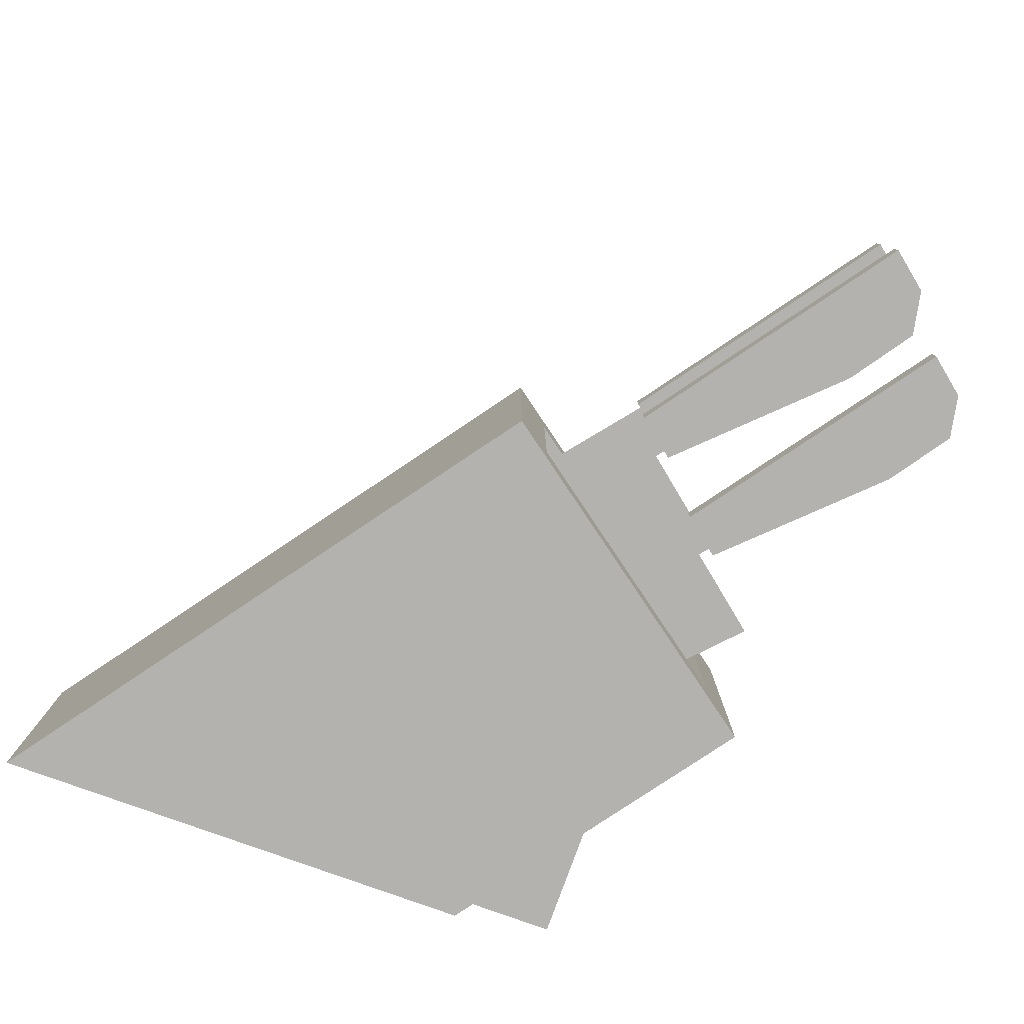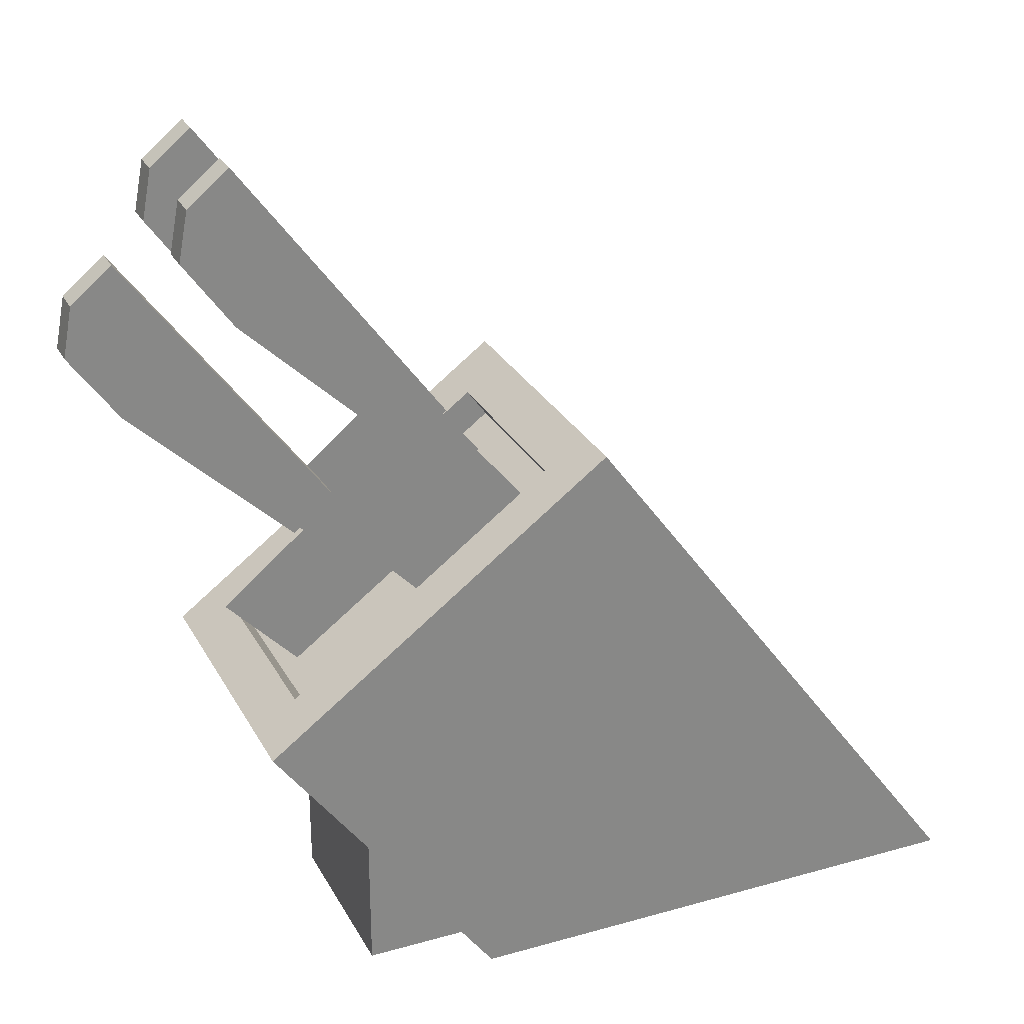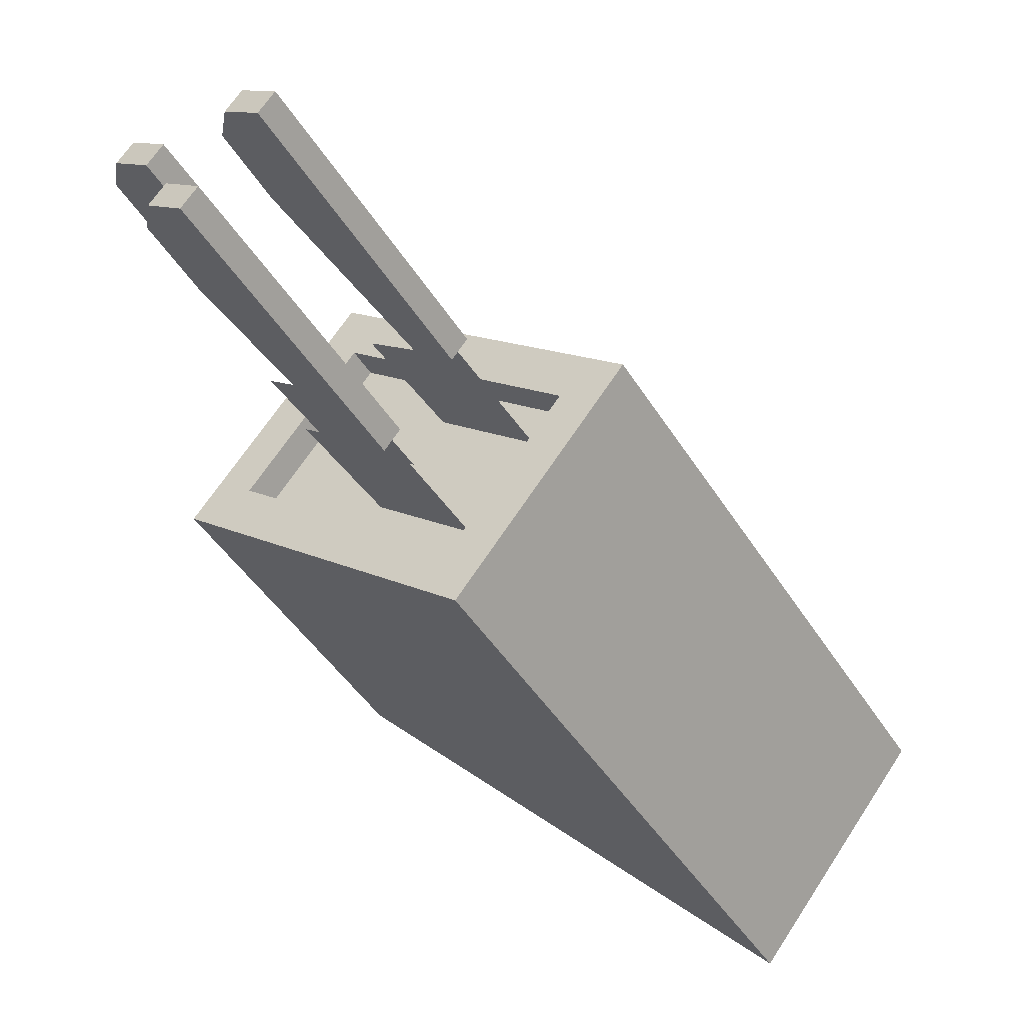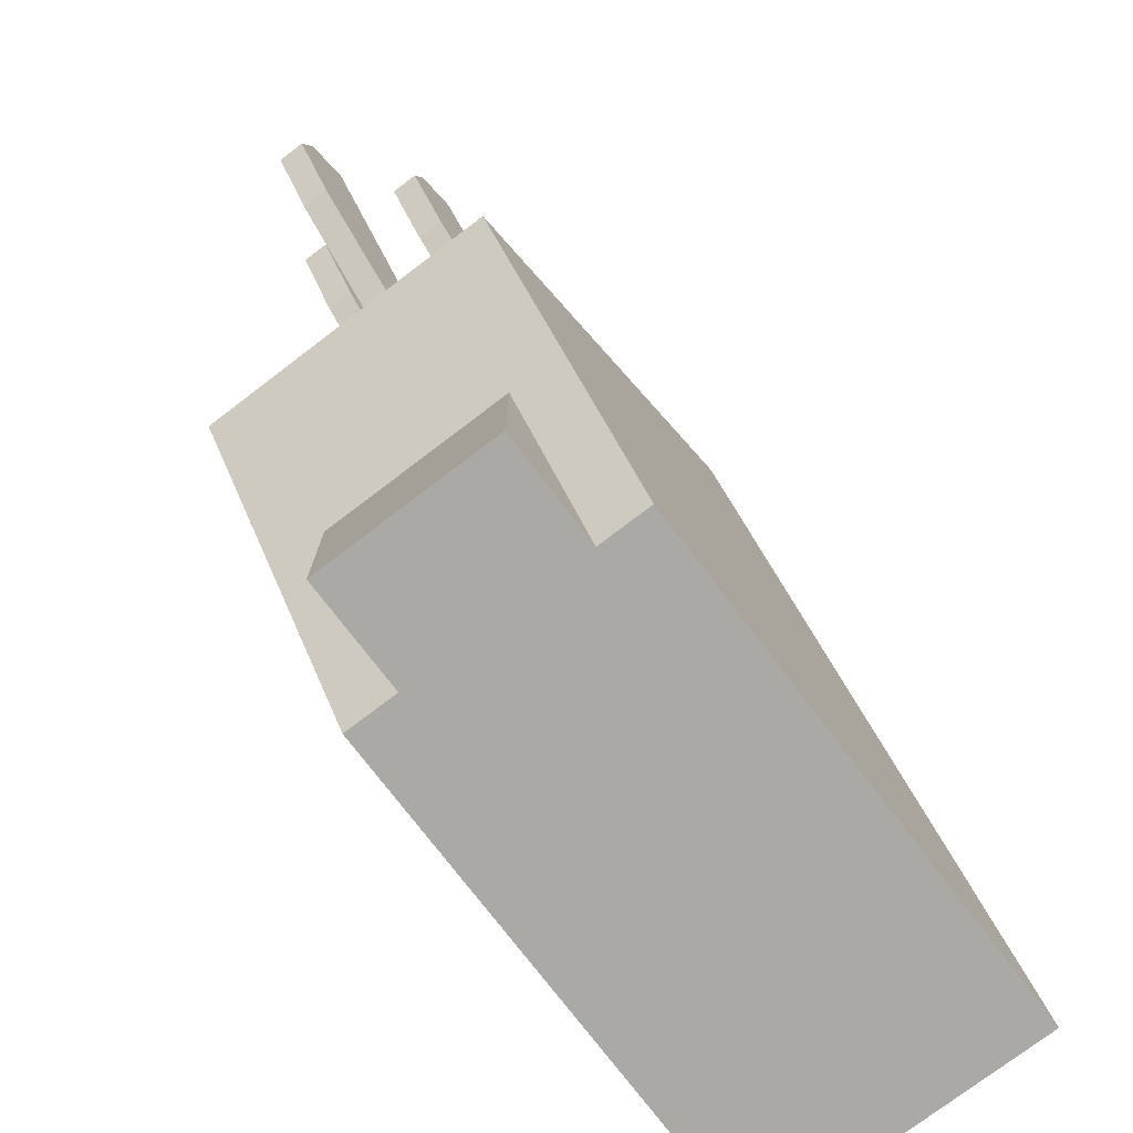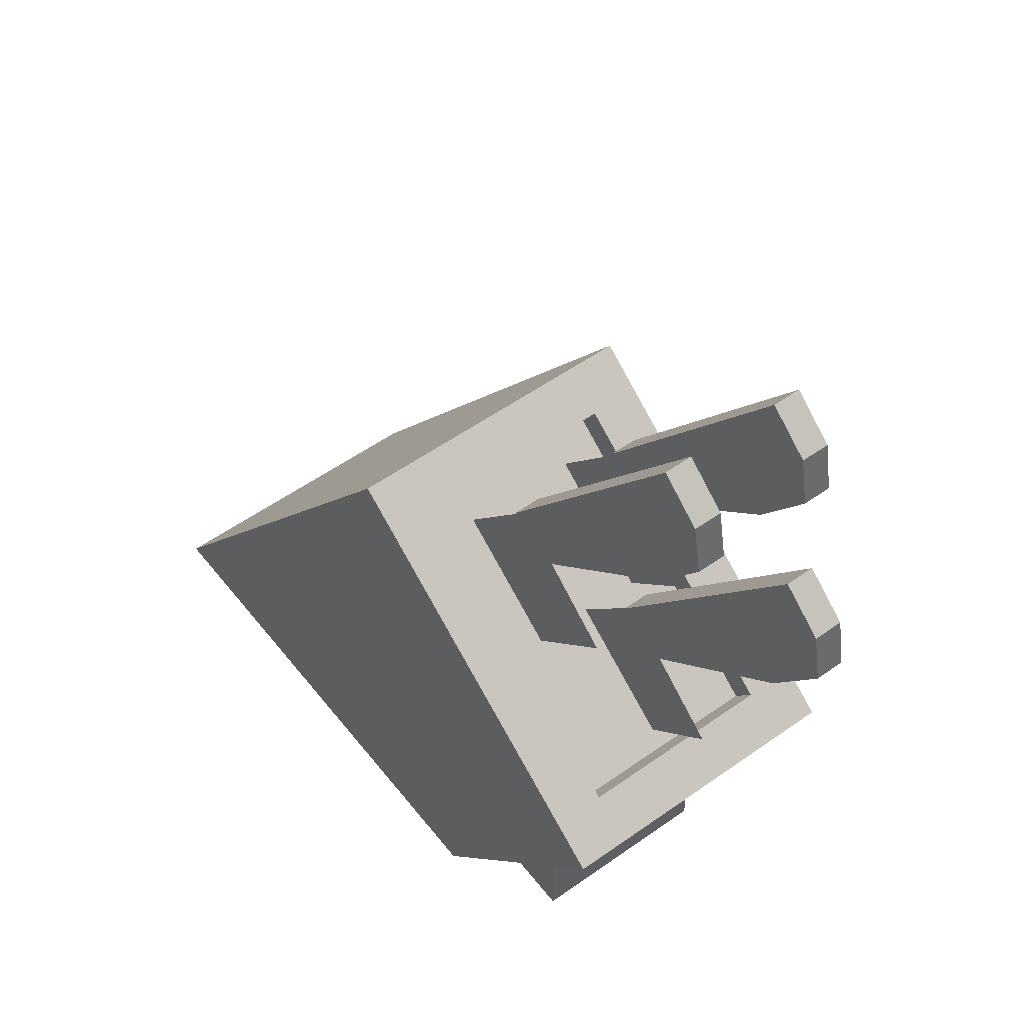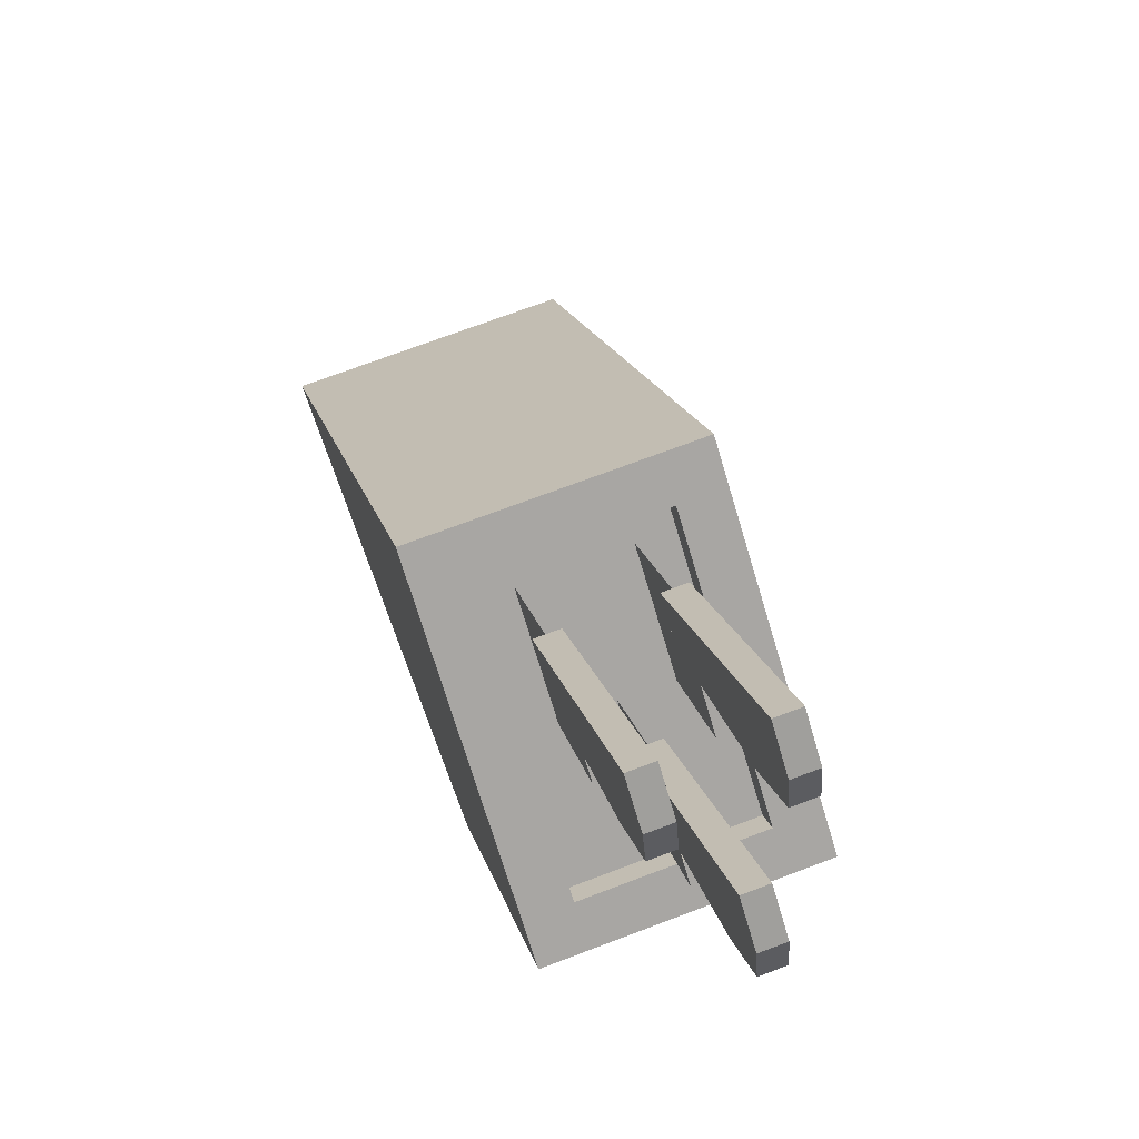
<metadata>
{"format":"obj","ext":"obj","renderer":"f3d","projection":"perspective","resolution":1024,"background":"white","views":[{"elev":-79.7,"azim":160.2,"up":"+Z"},{"elev":27.7,"azim":-23.4,"up":"+Y"},{"elev":67.3,"azim":33.3,"up":"+Y"},{"elev":-75.6,"azim":-52.7,"up":"+Y"},{"elev":53.6,"azim":-127.2,"up":"+Y"},{"elev":71.2,"azim":-110.8,"up":"+Y"}]}
</metadata>
<code>
o knifeBlock
v -0.2364 0.2286 -0.07312
v -0.2514 0.2489 0.07312
v -0.2364 0.2286 0.07312
v -0.2514 0.2489 -0.07312
v -0.04029 0.3732 0.07312
v -0.04029 0.3732 -0.07312
v -0.05524 0.3935 -0.07312
v -0.05524 0.3935 0.07312
v 0.2818 0 -0.1109
v -0.1148 0 -0.07031
v -0.1148 0 -0.1109
v -0.1148 -0 0.07031
v -0.1148 -0 0.1109
v 0.2818 -0 0.1109
v -0.1983 -0 0.07031
v -0.1983 0 -0.07031
v -0.02484 0.4159 0.1109
v -0.2818 0.2265 0.1109
v -0.1983 0.1132 0.07031
v -0.2818 0.2265 -0.1109
v -0.1983 0.1132 -0.07031
v -0.02484 0.4159 -0.1109
v 0.05286 0.09248 0.04312
v -0.1792 0.3872 0.04312
v -0.2059 0.3652 0.04312
v 0.06974 0.1248 0.04312
v 0.1419 0.1139 0.04312
v 0.1745 0.07412 0.04312
v -0.144 0.4159 0.04312
v -0.1272 0.4427 0.04312
v -0.1504 0.4237 0.04312
v -0.1234 0.4457 0.03312
v -0.272 0.6472 0.05312
v -0.1234 0.4457 0.05312
v -0.272 0.6472 0.03312
v -0.2733 0.5349 0.03312
v -0.1541 0.4206 0.05312
v -0.2733 0.5349 0.05312
v -0.1541 0.4206 0.03312
v -0.3021 0.6225 0.03312
v -0.3092 0.5857 0.03312
v -0.3092 0.5857 0.05312
v -0.3021 0.6225 0.05312
v -0.01902 0.01999 0
v -0.251 0.3147 0
v -0.2778 0.2928 0
v -0.002145 0.05235 0
v 0.07003 0.04146 -0
v 0.1026 0.001639 -0
v -0.2159 0.3434 0
v -0.199 0.3702 0
v -0.2223 0.3512 0
v -0.1953 0.3732 -0.01
v -0.3439 0.5747 0.01
v -0.1953 0.3732 0.01
v -0.3439 0.5747 -0.01
v -0.3452 0.4624 -0.01
v -0.226 0.3481 0.01
v -0.3452 0.4624 0.01
v -0.226 0.3481 -0.01
v -0.374 0.55 -0.01
v -0.3811 0.5132 -0.01
v -0.3811 0.5132 0.01
v -0.374 0.55 0.01
v 0.05286 0.09248 -0.04312
v -0.1792 0.3872 -0.04312
v -0.2059 0.3652 -0.04312
v 0.06974 0.1248 -0.04312
v 0.1419 0.1139 -0.04312
v 0.1745 0.07412 -0.04312
v -0.144 0.4159 -0.04312
v -0.1272 0.4427 -0.04312
v -0.1504 0.4237 -0.04312
v -0.1234 0.4457 -0.05312
v -0.272 0.6472 -0.03312
v -0.1234 0.4457 -0.03312
v -0.272 0.6472 -0.05312
v -0.2733 0.5349 -0.05312
v -0.1541 0.4206 -0.03312
v -0.2733 0.5349 -0.03312
v -0.1541 0.4206 -0.05312
v -0.3021 0.6225 -0.05312
v -0.3092 0.5857 -0.05312
v -0.3092 0.5857 -0.03312
v -0.3021 0.6225 -0.03312
f 1 2 3
f 2 1 4
f 5 1 3
f 1 5 6
f 7 5 8
f 5 7 6
f 2 5 3
f 5 2 8
f 6 4 1
f 4 6 7
f 9 10 11
f 10 9 12
f 12 9 13
f 13 9 14
f 15 10 12
f 10 15 16
f 17 13 14
f 13 17 18
f 18 19 13
f 19 18 20
f 19 20 21
f 21 20 10
f 10 20 11
f 12 13 19
f 11 22 9
f 22 11 20
f 19 15 12
f 17 2 18
f 2 17 8
f 8 17 7
f 7 17 22
f 4 18 2
f 22 4 7
f 20 4 22
f 4 20 18
f 9 17 14
f 17 9 22
f 21 15 19
f 15 21 16
f 21 10 16
f 23 24 25
f 24 23 26
f 26 23 27
f 27 23 28
f 44 46 45
f 45 47 44
f 47 48 44
f 48 49 44
f 65 67 66
f 66 68 65
f 68 69 65
f 69 70 65
f 26 29 24
f 27 29 26
f 30 29 27
f 29 30 31
f 47 45 50
f 48 47 50
f 51 48 50
f 50 52 51
f 68 66 71
f 69 68 71
f 72 69 71
f 71 73 72
f 32 33 34
f 33 32 35
f 36 37 38
f 37 36 39
f 32 40 35
f 40 32 41
f 41 32 36
f 36 32 39
f 42 33 43
f 33 42 34
f 34 42 38
f 34 38 37
f 41 43 40
f 43 41 42
f 41 38 42
f 38 41 36
f 40 33 35
f 33 40 43
f 37 32 34
f 32 37 39
f 53 54 55
f 54 53 56
f 57 58 59
f 58 57 60
f 53 61 56
f 61 53 62
f 62 53 57
f 57 53 60
f 63 54 64
f 54 63 55
f 55 63 59
f 55 59 58
f 62 64 61
f 64 62 63
f 62 59 63
f 59 62 57
f 61 54 56
f 54 61 64
f 58 53 55
f 53 58 60
f 74 75 76
f 75 74 77
f 78 79 80
f 79 78 81
f 74 82 77
f 82 74 83
f 83 74 78
f 78 74 81
f 84 75 85
f 75 84 76
f 76 84 80
f 76 80 79
f 83 85 82
f 85 83 84
f 83 80 84
f 80 83 78
f 82 75 77
f 75 82 85
f 79 74 76
f 74 79 81

</code>
